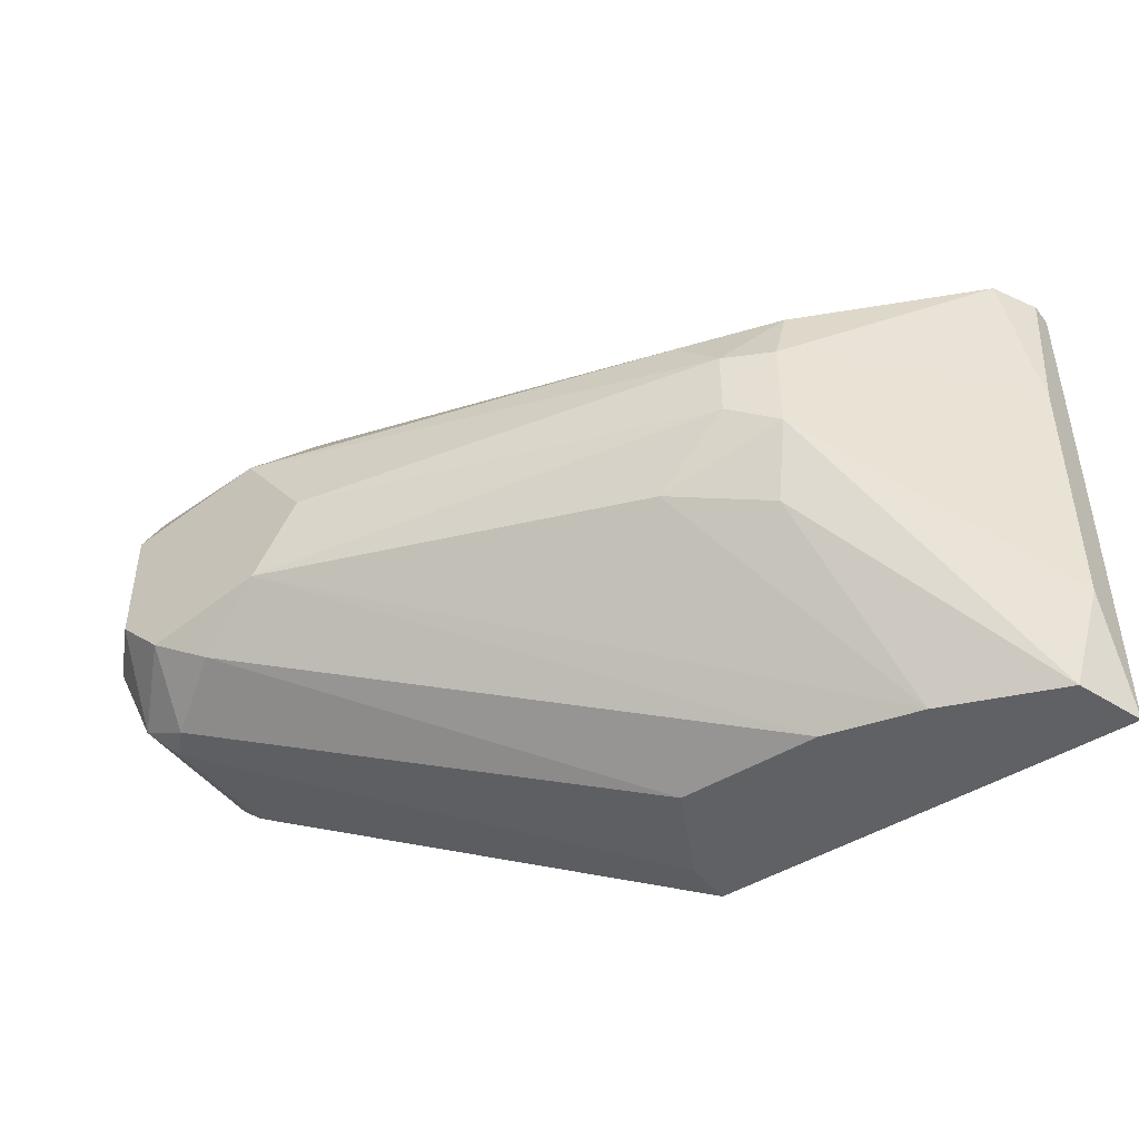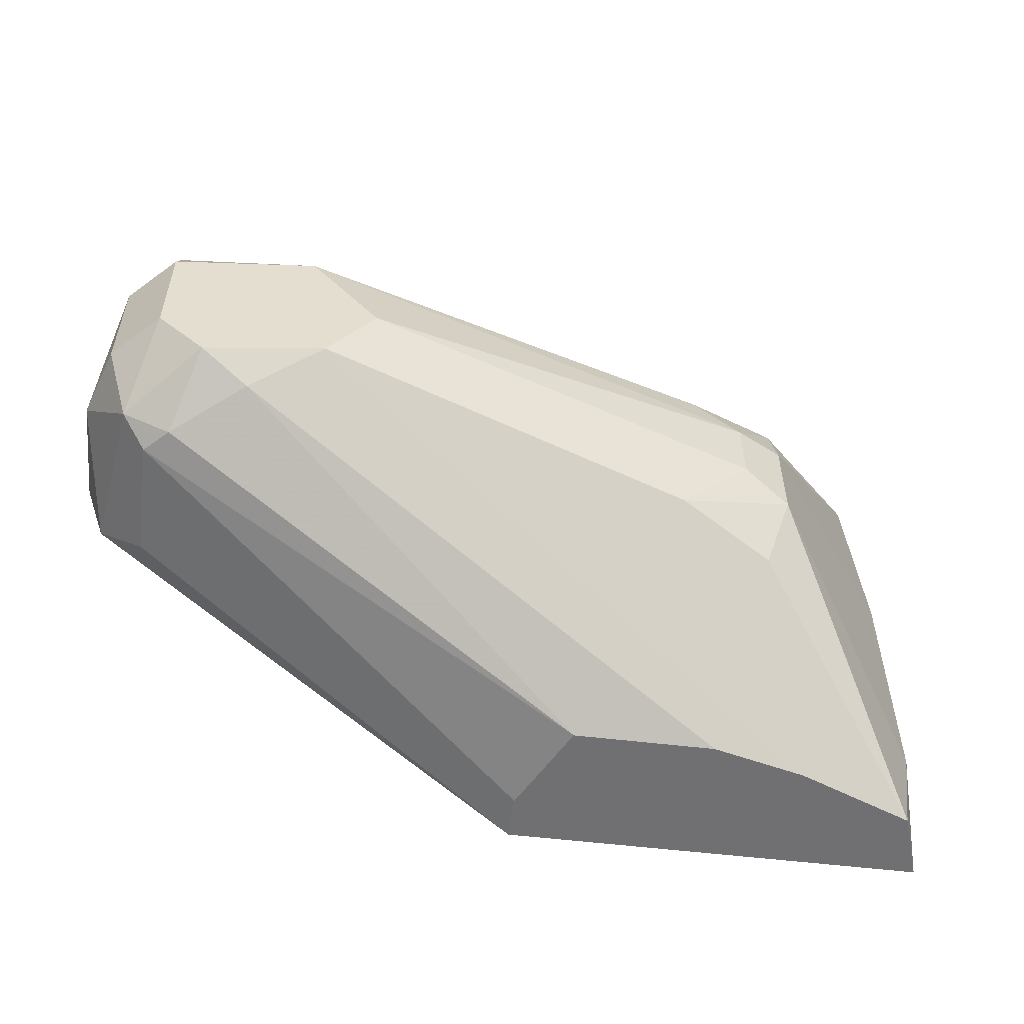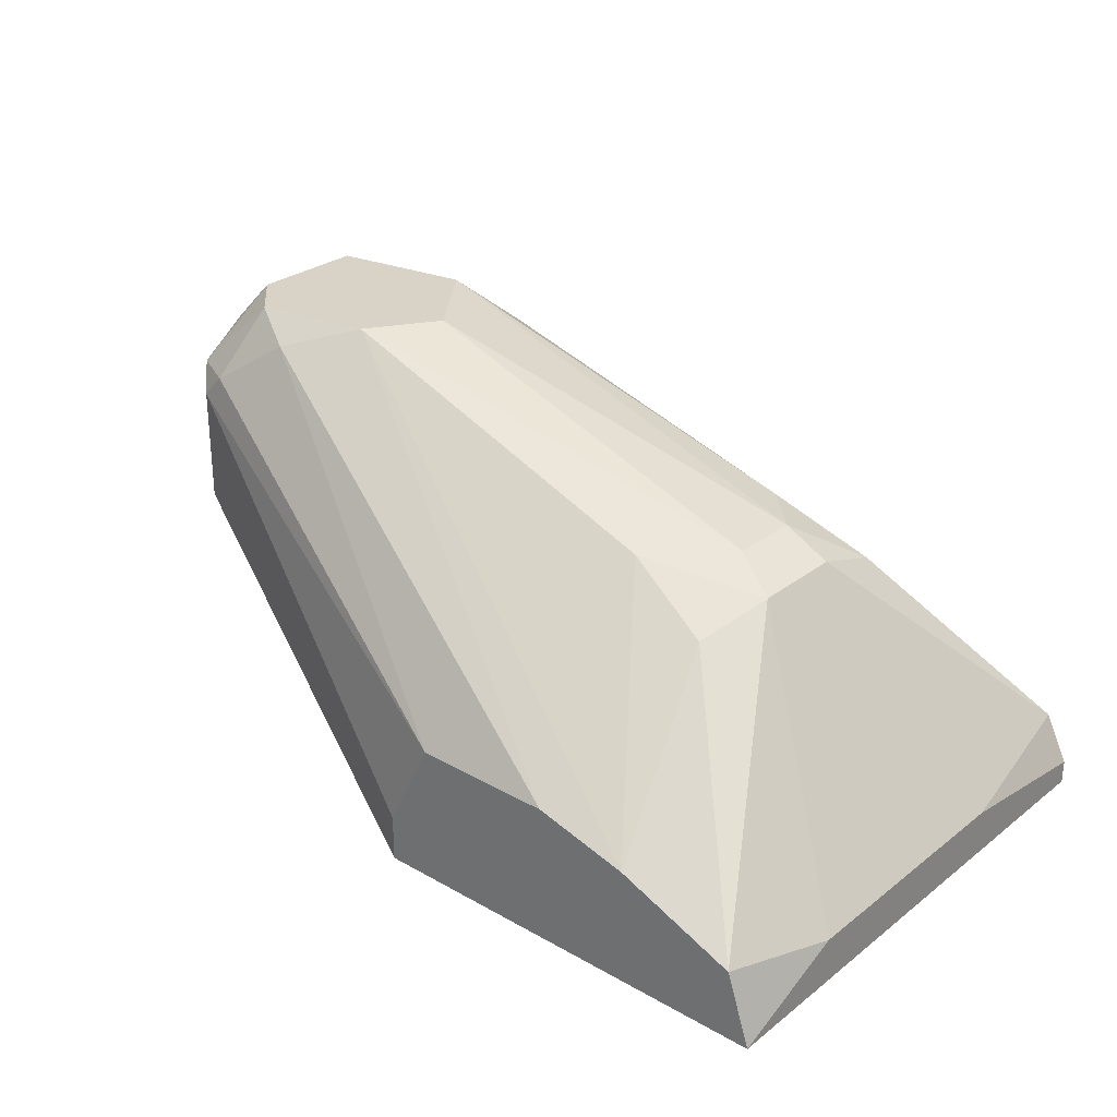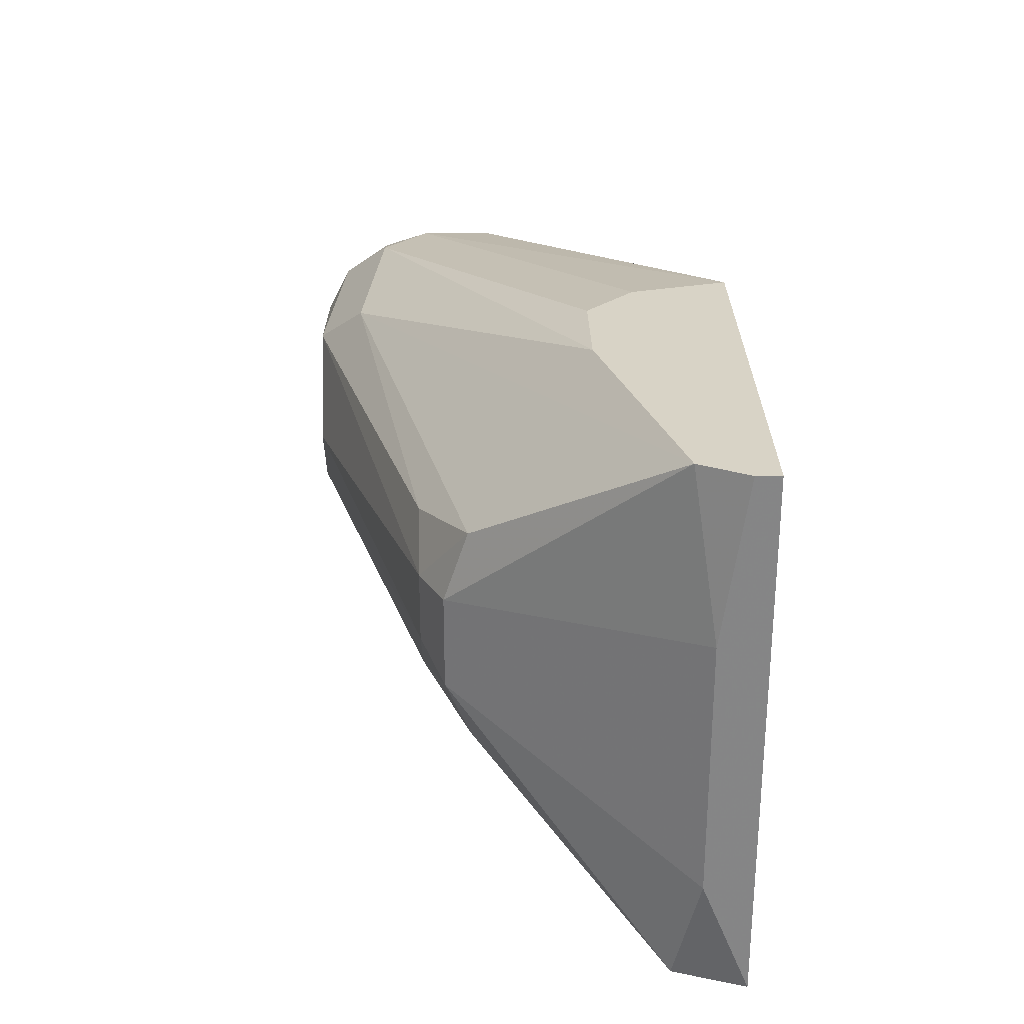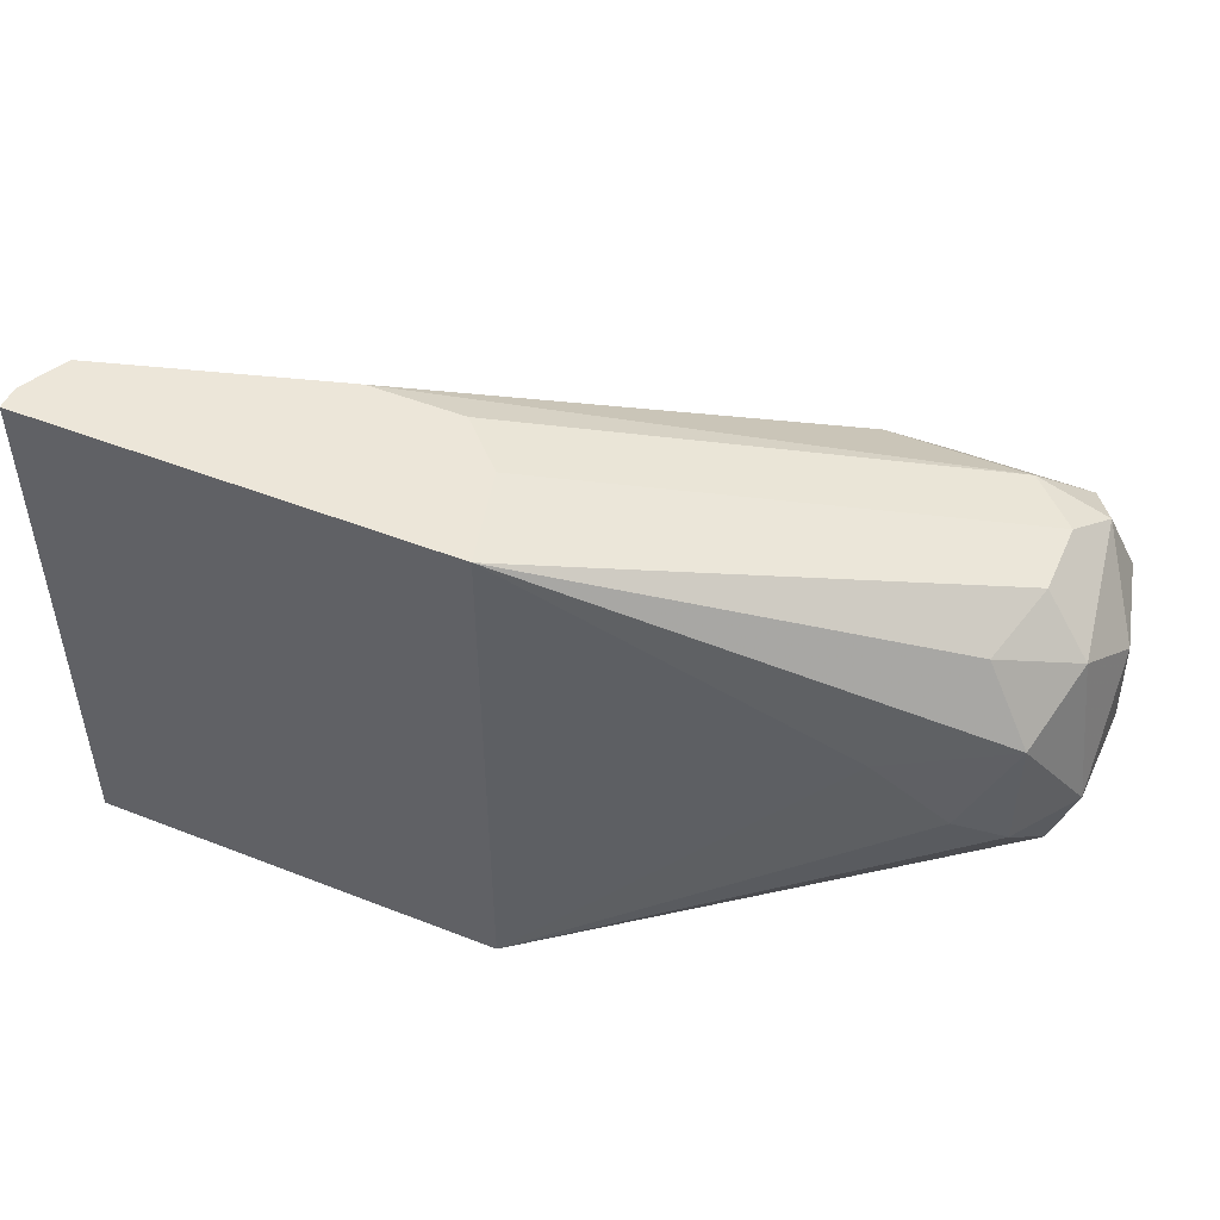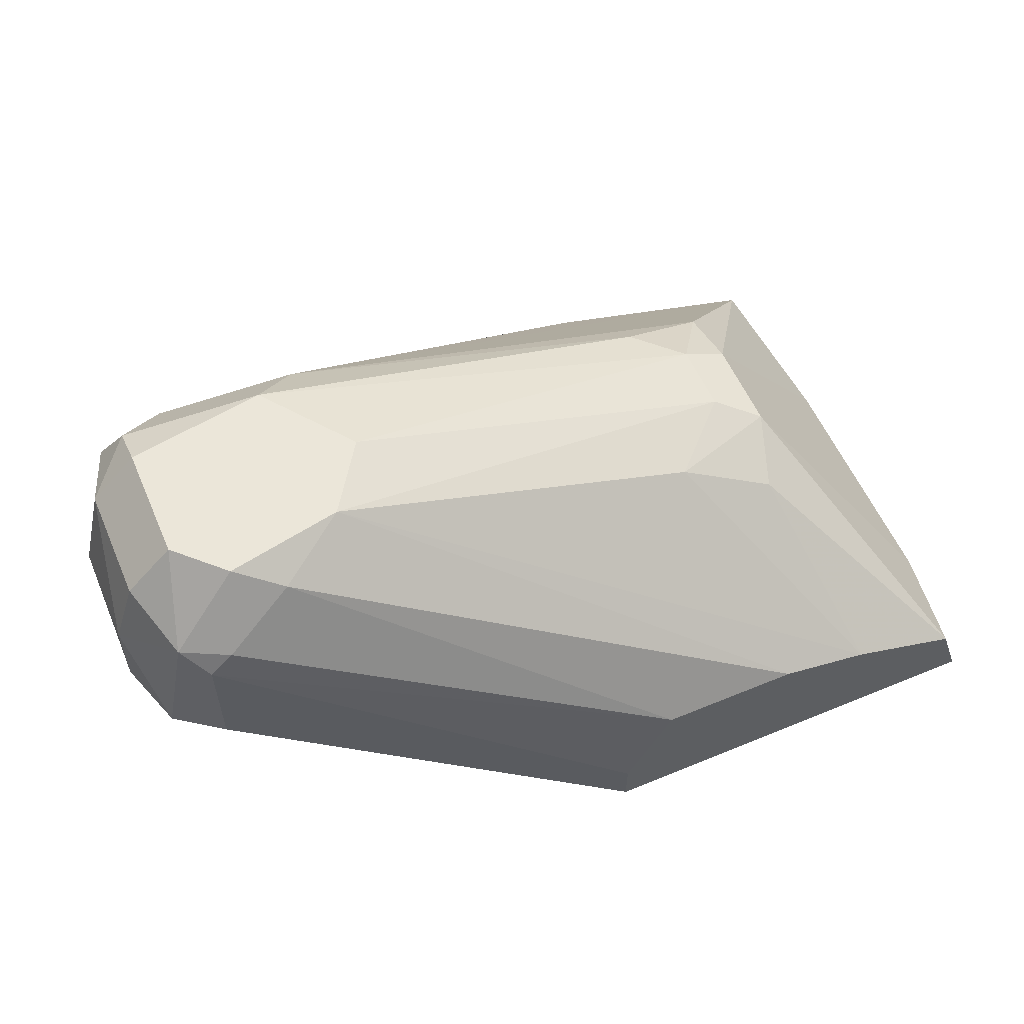
<metadata>
{"format":"obj","ext":"obj","renderer":"f3d","projection":"perspective","resolution":1024,"background":"white","views":[{"elev":-45.4,"azim":35.5,"up":"+Y"},{"elev":-55.0,"azim":-7.3,"up":"+Y"},{"elev":27.9,"azim":40.8,"up":"+Z"},{"elev":28.2,"azim":88.7,"up":"+Y"},{"elev":49.3,"azim":-156.5,"up":"+Y"},{"elev":56.9,"azim":-23.3,"up":"+Z"}]}
</metadata>
<code>
v -0.02287 0.01839 0.02962
v -0.02287 0.009458 0.04622
v 0.001385 0.01073 0.04111
v 0.01544 0.02989 0.02834
v 0.01544 0.000516 0.02834
v -0.03053 0.02222 0.03601
v -0.03053 0.01329 0.04494
v -0.03053 0.01073 0.03473
v -0.03053 0.01967 0.04494
v -0.006277 0.02989 0.02451
v -0.006277 0.000516 0.02707
v -0.006277 0.000516 0.02451
v -0.003722 0.000516 0.03218
v -0.01648 0.01584 0.0475
v 0.002663 0.02989 0.03218
v 0.002663 0.02095 0.04111
v 0.005223 0.01456 0.04111
v 0.005223 0.01839 0.04111
v -0.02925 0.009458 0.04367
v -0.02925 0.01329 0.03218
v -0.02925 0.0235 0.04367
v -0.02925 0.01967 0.03218
v -0.004999 0.02989 0.02962
v -0.002444 0.02989 0.03218
v -0.02031 0.02095 0.0475
v 0.003941 0.000516 0.03218
v 0.006501 0.009458 0.03856
v -0.02798 0.02222 0.04622
v -0.02798 0.01329 0.0475
v -0.02798 0.02478 0.04111
v -0.02798 0.02478 0.03728
v -0.02798 0.008181 0.03601
v -0.02798 0.008181 0.04239
v -0.02798 0.01967 0.0475
v -0.01904 0.01201 0.0475
v -0.0267 0.01456 0.0309
v -0.0267 0.008181 0.04367
v -0.0267 0.0235 0.03345
v 0.007774 0.01839 0.03983
v 0.007774 0.02222 0.03856
v 0.007774 0.01329 0.03983
v -0.03181 0.01456 0.03473
v -0.03181 0.01329 0.04111
v -0.03181 0.01967 0.03983
v 0.01672 0.006902 0.02707
v 0.01672 0.02989 0.02579
v 0.01672 0.02989 0.02451
v 0.01672 0.02095 0.02707
v 0.01672 0.000516 0.02451
v -0.01776 0.0235 0.04494
v -0.02542 0.02478 0.04367
v -0.02542 0.01073 0.0475
v 0.009047 0.000516 0.0309
f 21 9 28
f 47 46 49
f 47 49 12
f 46 47 10
f 47 12 10
f 12 49 26
f 46 10 15
f 2 26 35
f 25 34 35
f 26 49 5
f 46 15 4
f 12 26 13
f 26 2 13
f 16 25 18
f 15 51 50
f 25 16 50
f 51 25 50
f 4 15 50
f 49 46 45
f 5 49 45
f 41 5 45
f 8 12 32
f 33 8 32
f 12 33 32
f 2 35 52
f 35 34 52
f 25 35 14
f 18 25 14
f 31 6 21
f 6 44 21
f 15 10 23
f 16 18 40
f 50 16 40
f 4 50 40
f 6 22 42
f 44 6 42
f 12 8 20
f 36 12 20
f 22 36 20
f 42 22 20
f 8 42 20
f 42 8 43
f 44 42 43
f 7 34 9
f 21 44 9
f 43 7 9
f 44 43 9
f 10 22 38
f 22 6 38
f 31 10 38
f 6 31 38
f 46 4 48
f 45 46 48
f 41 45 48
f 18 41 39
f 4 40 39
f 40 18 39
f 41 48 39
f 48 4 39
f 10 31 30
f 21 51 30
f 31 21 30
f 51 23 30
f 23 10 30
f 3 41 17
f 35 3 17
f 41 18 17
f 14 35 17
f 18 14 17
f 13 2 37
f 33 13 37
f 2 52 37
f 5 41 27
f 41 3 27
f 27 3 53
f 35 26 53
f 26 5 53
f 3 35 53
f 5 27 53
f 10 12 1
f 22 10 1
f 12 36 1
f 36 22 1
f 51 15 24
f 23 51 24
f 15 23 24
f 8 33 19
f 43 8 19
f 7 43 19
f 33 37 19
f 37 52 19
f 34 7 29
f 52 34 29
f 7 19 29
f 19 52 29
f 33 12 11
f 12 13 11
f 13 33 11
f 34 25 28
f 25 51 28
f 51 21 28
f 9 34 28

</code>
